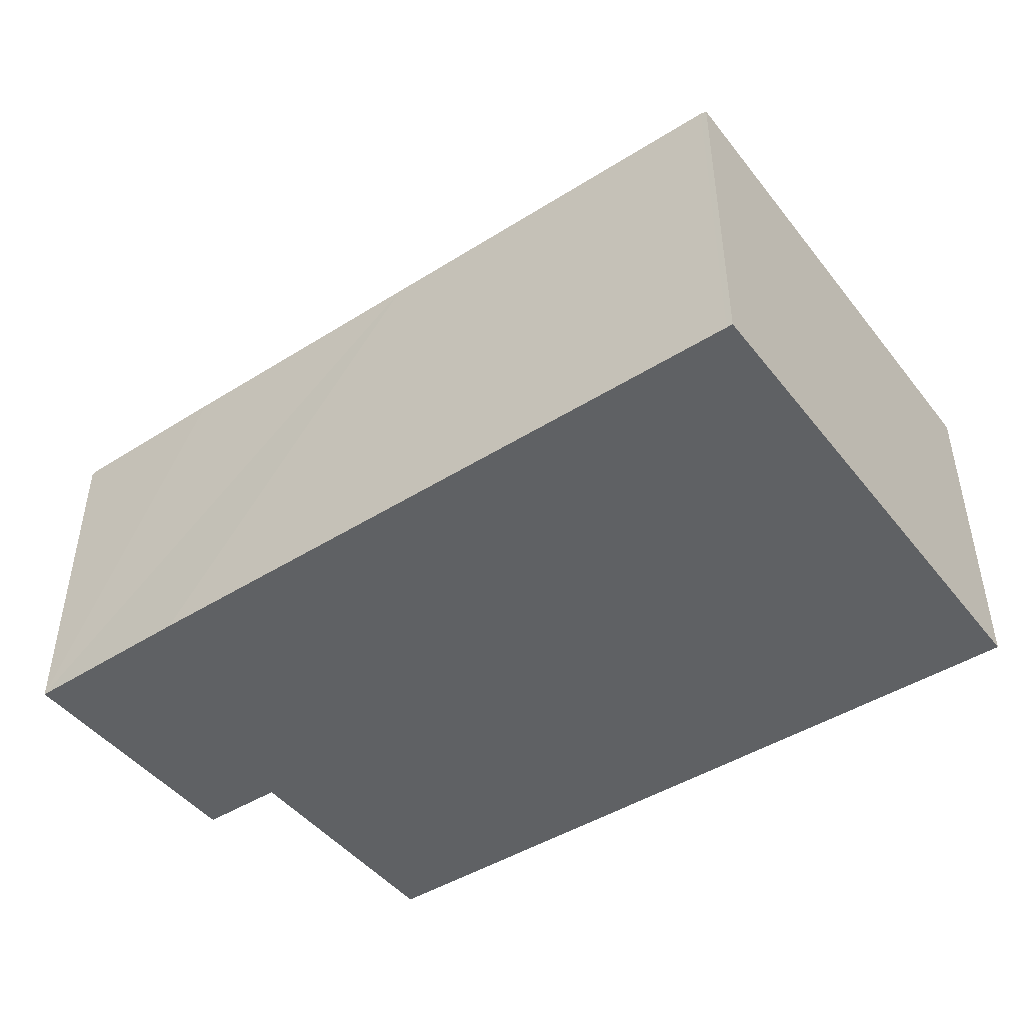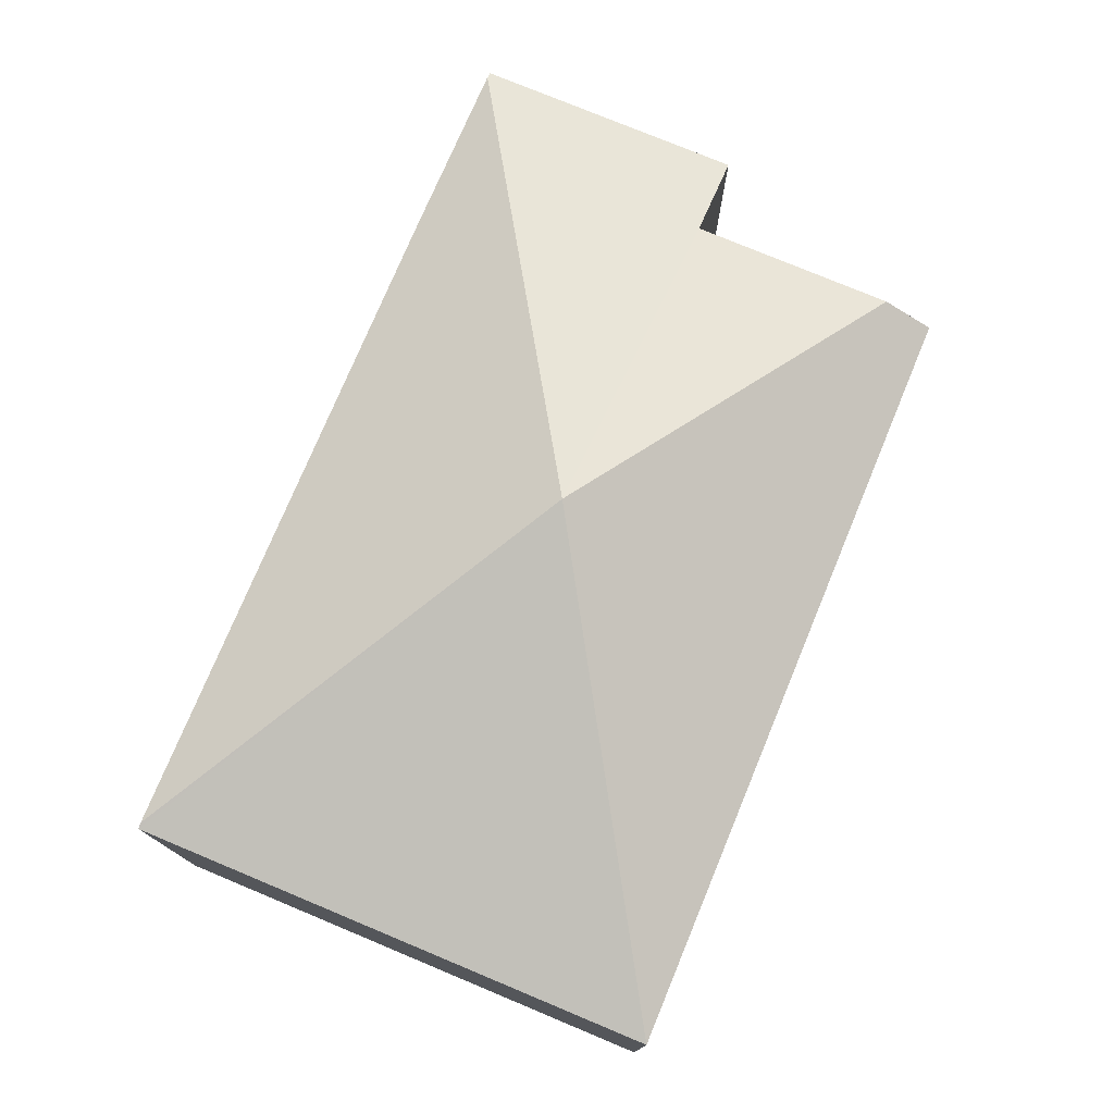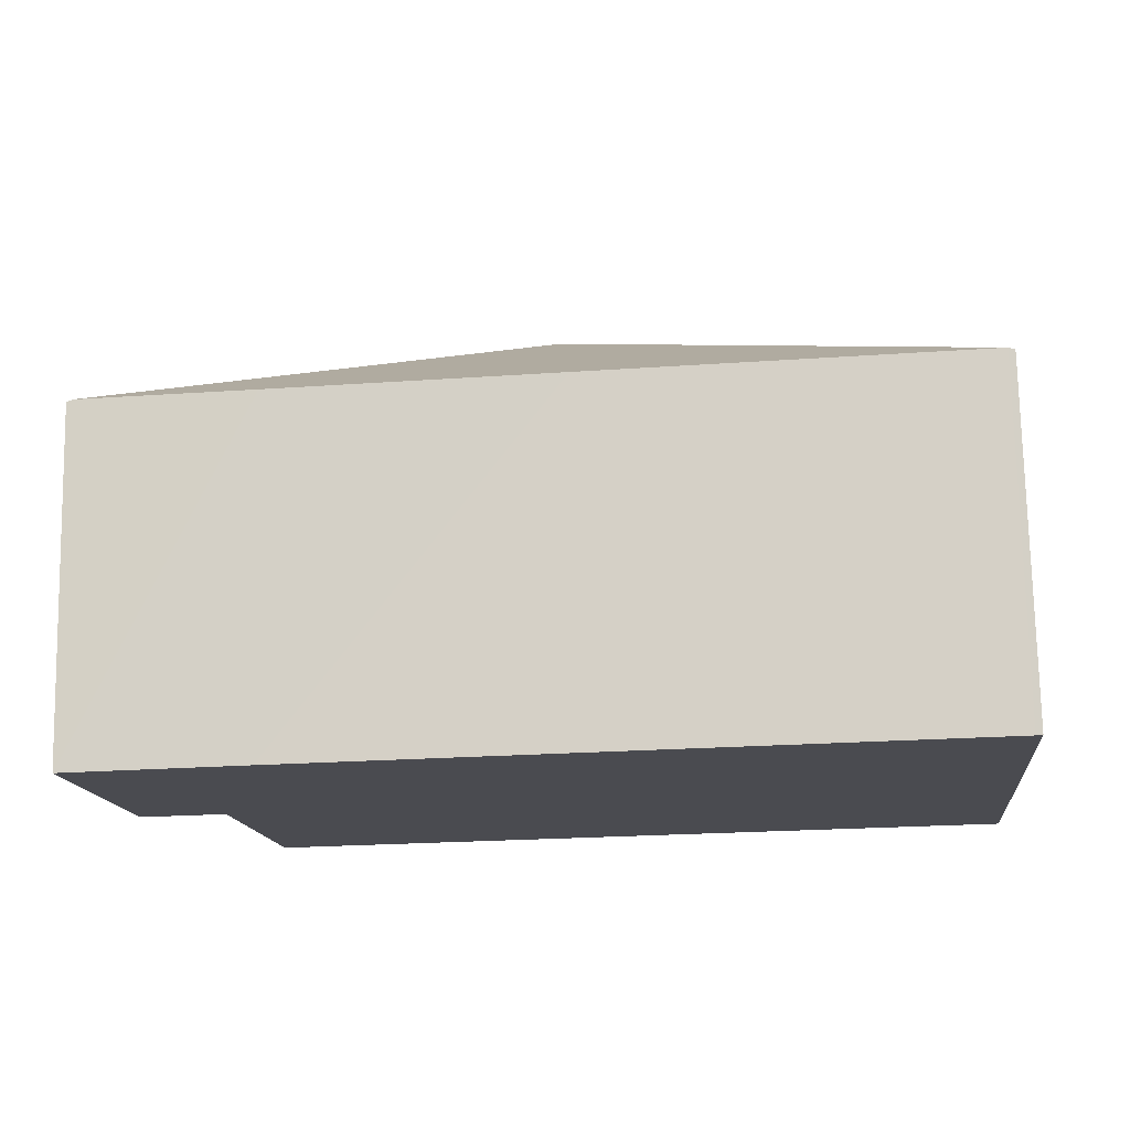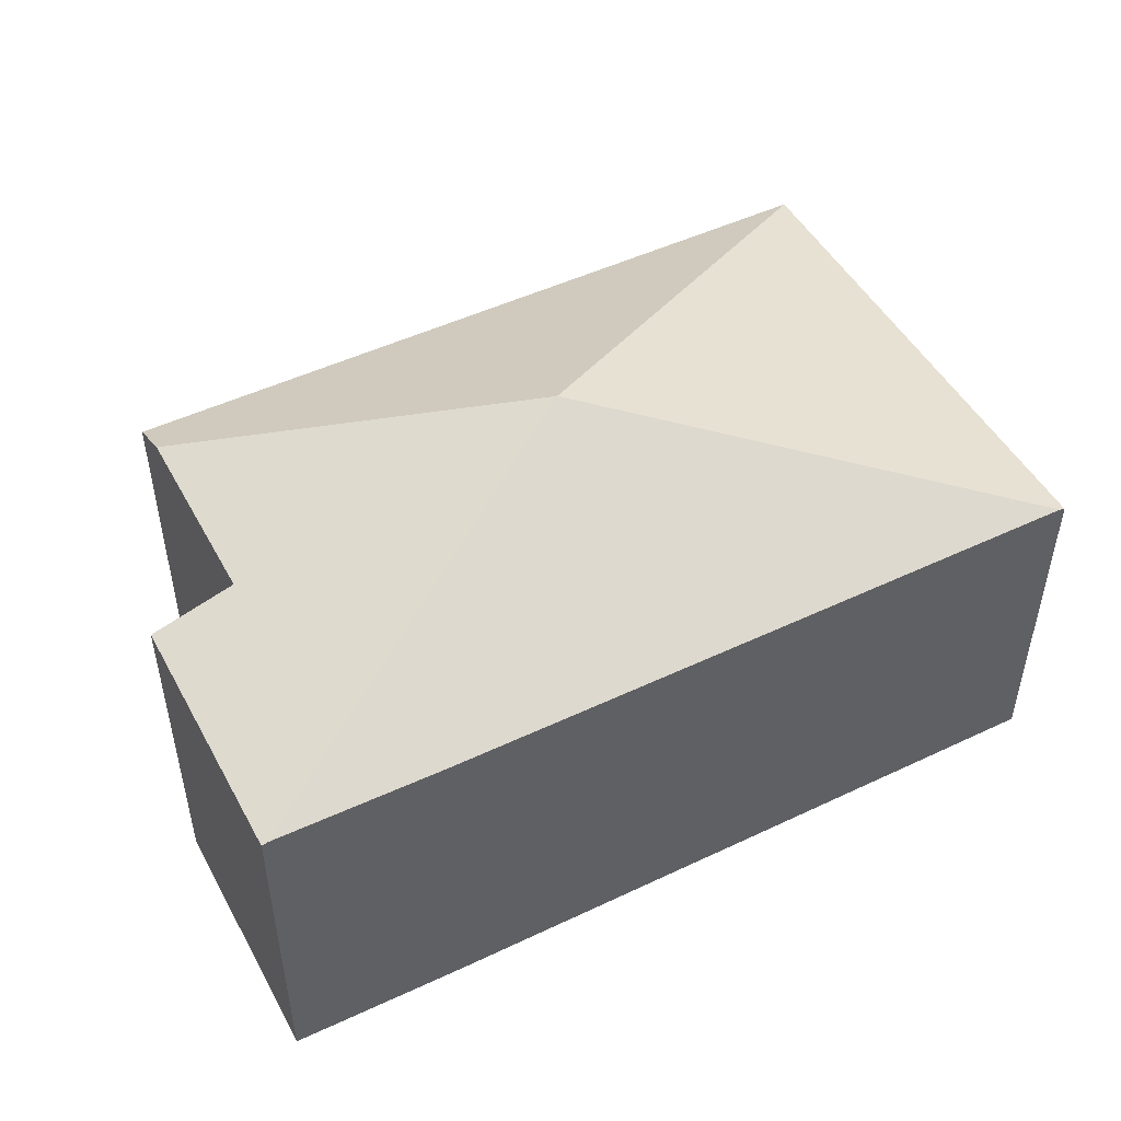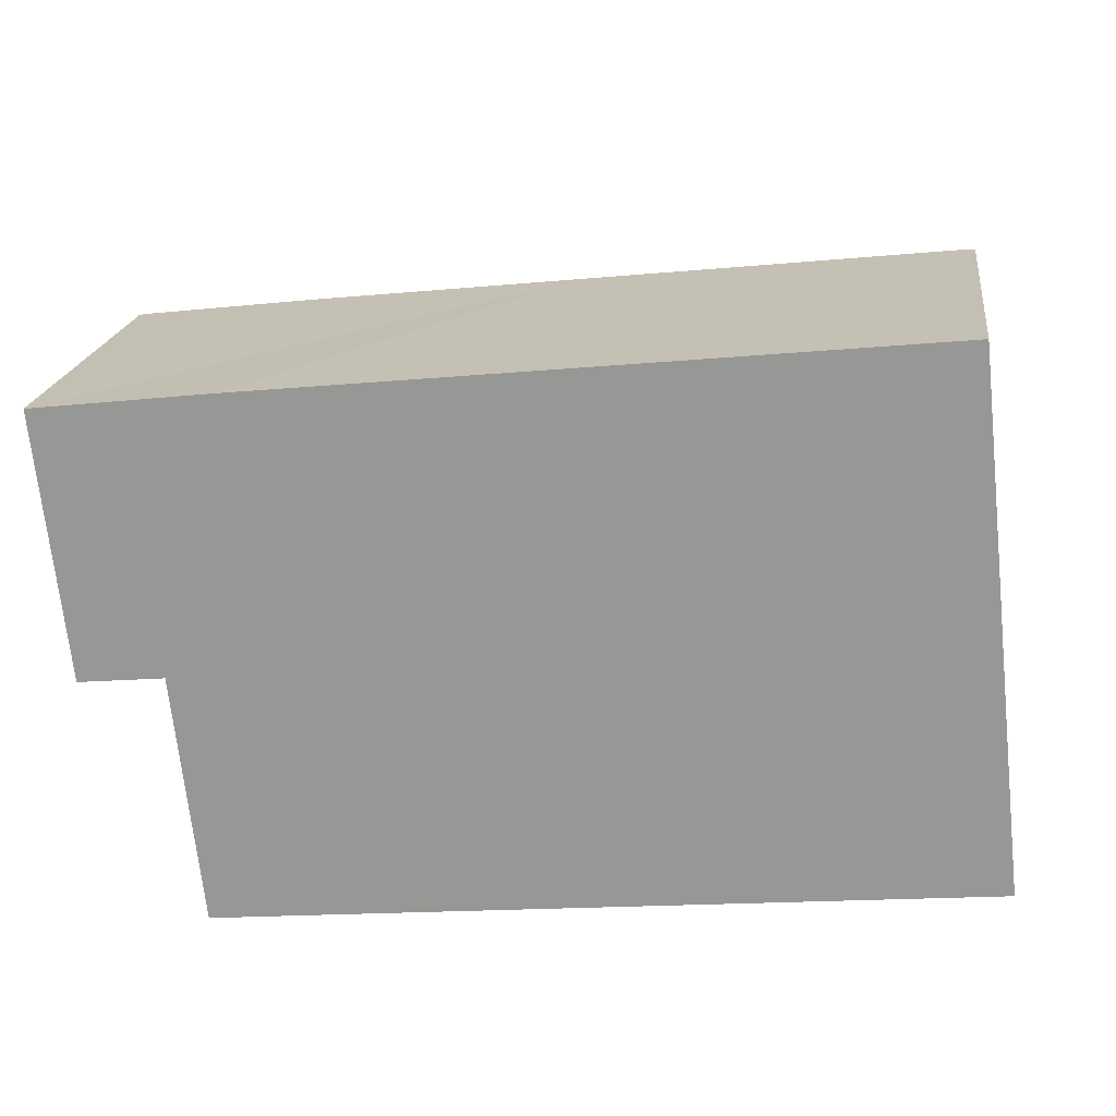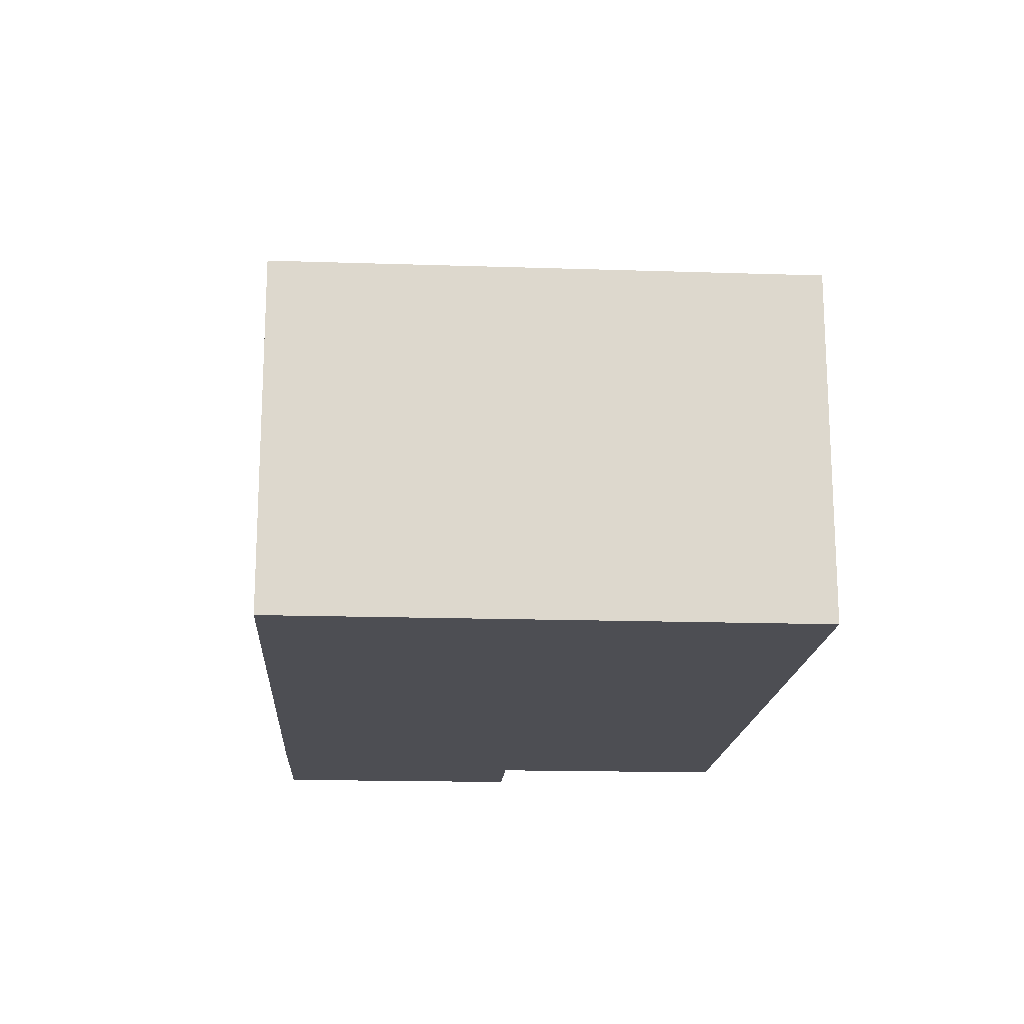
<metadata>
{"format":"obj","ext":"obj","renderer":"f3d","projection":"perspective","resolution":1024,"background":"white","views":[{"elev":-46.0,"azim":29.5,"up":"+Y"},{"elev":76.2,"azim":106.4,"up":"+Y"},{"elev":75.4,"azim":-1.1,"up":"+Z"},{"elev":48.8,"azim":-34.1,"up":"+Y"},{"elev":20.4,"azim":7.8,"up":"+Z"},{"elev":-17.3,"azim":80.1,"up":"+Y"}]}
</metadata>
<code>
v  7.176 7.393 -3.348
v  13.45 5.422 1.51
v  14.36 5.419 -6.764
v  13.36 5.451 1.499
v  2.28 5.455 -8.044
v  2.191 5.827 -7.258
v  0 5.422 3.32e-16
v  1.832 5.823 -4.069
v  0.465 5.423 -4.212
v  0.1 5.451 0.012
v  2.822 5.44 0.34
v  7.272 5.445 0.83
v  0.465 2.579e-16 -4.212
v  0 0 0
v  2.28 4.926e-16 -8.044
v  1.832 2.492e-16 -4.069
v  2.191 4.444e-16 -7.258
v  0.1 -7.348e-19 0.012
v  2.822 -2.082e-17 0.34
v  7.272 -5.082e-17 0.83
v  13.36 -9.179e-17 1.499
v  13.45 -9.246e-17 1.51
v  14.36 4.142e-16 -6.764
g defaultobject
f 1 2 3
f 2 1 4
f 5 1 3
f 1 5 6
f 7 8 9
f 8 7 1
f 1 7 10
f 1 6 8
f 11 1 10
f 1 11 12
f 1 12 4
f 13 7 9
f 7 13 14
f 5 8 6
f 8 5 15
f 8 15 16
f 16 15 17
f 14 10 7
f 10 14 11
f 11 14 12
f 12 14 18
f 12 18 19
f 12 19 20
f 12 20 4
f 4 20 21
f 4 21 2
f 2 21 22
f 22 3 2
f 3 22 23
f 3 15 5
f 15 3 23
f 16 9 8
f 9 16 13
f 13 16 14
f 21 23 22
f 23 21 20
f 23 20 15
f 15 20 19
f 15 19 16
f 16 19 18
f 16 18 14
f 15 16 17

</code>
